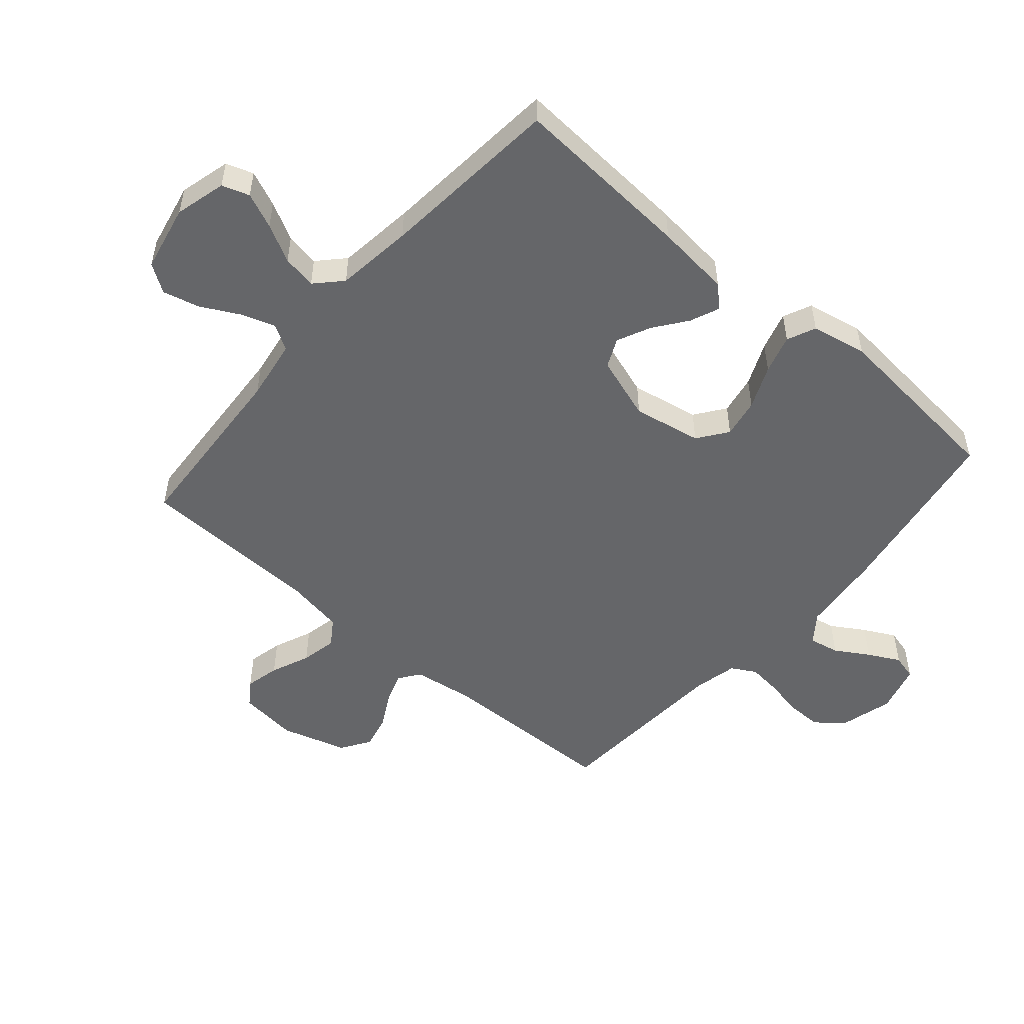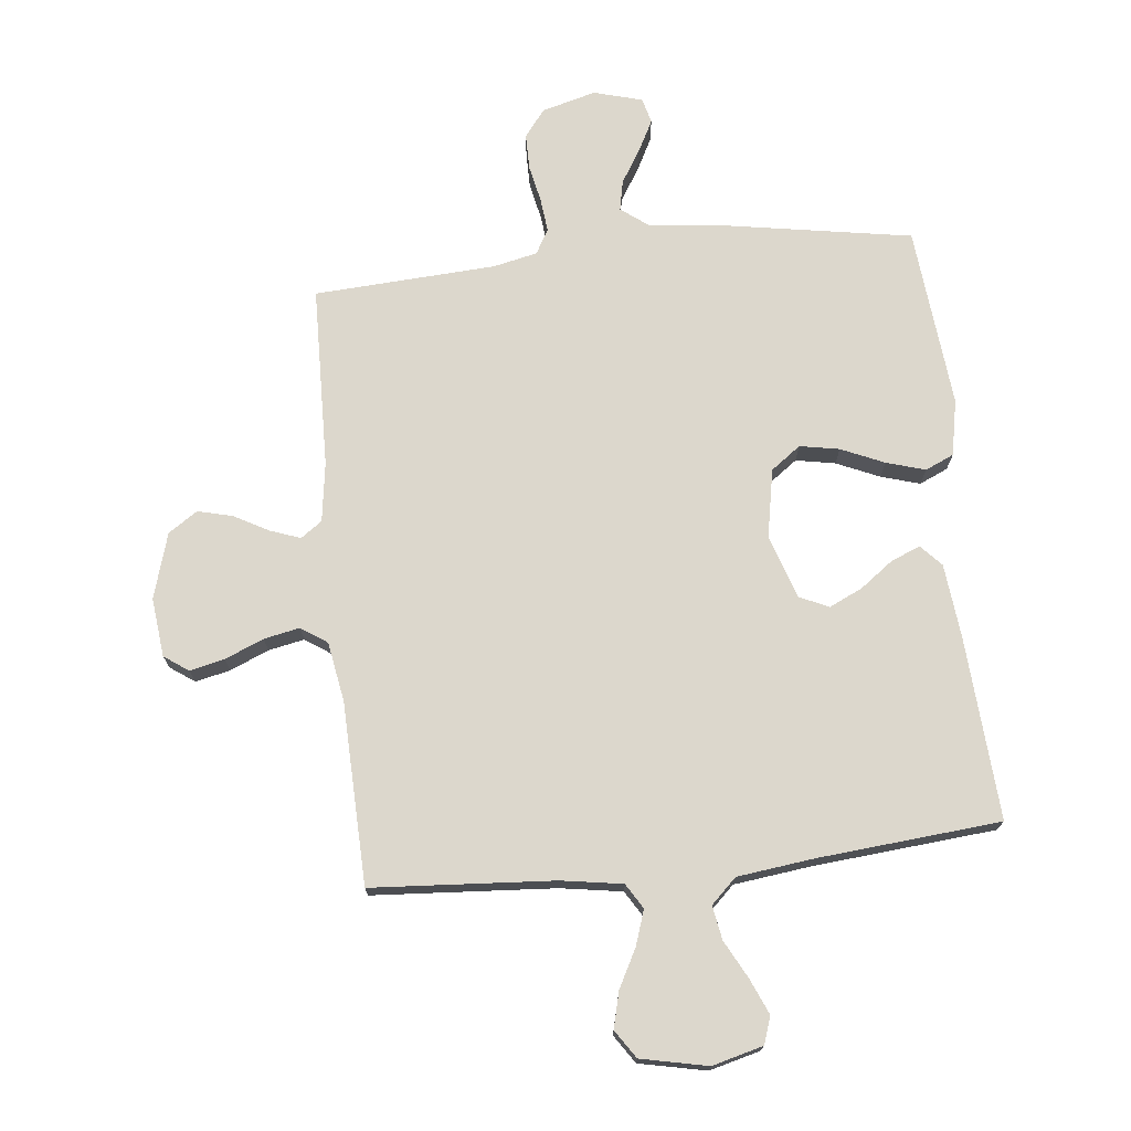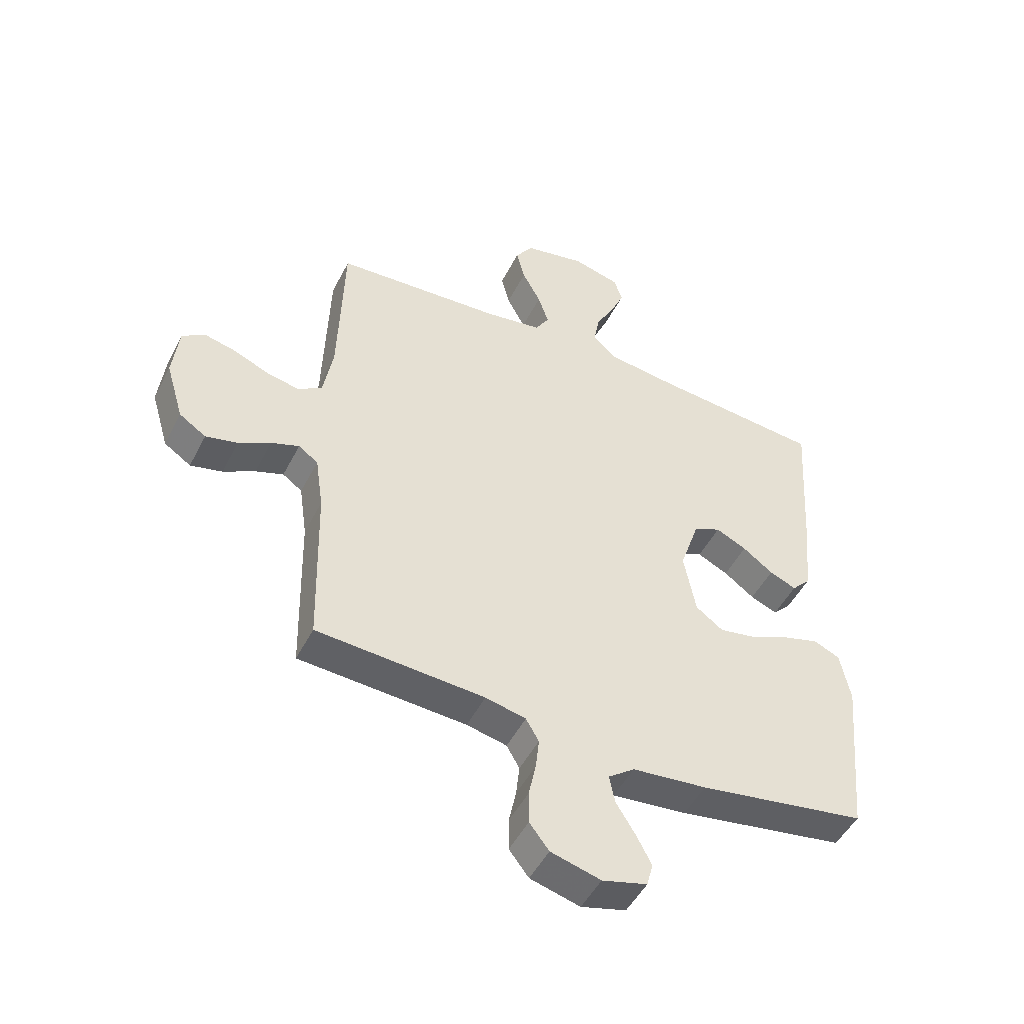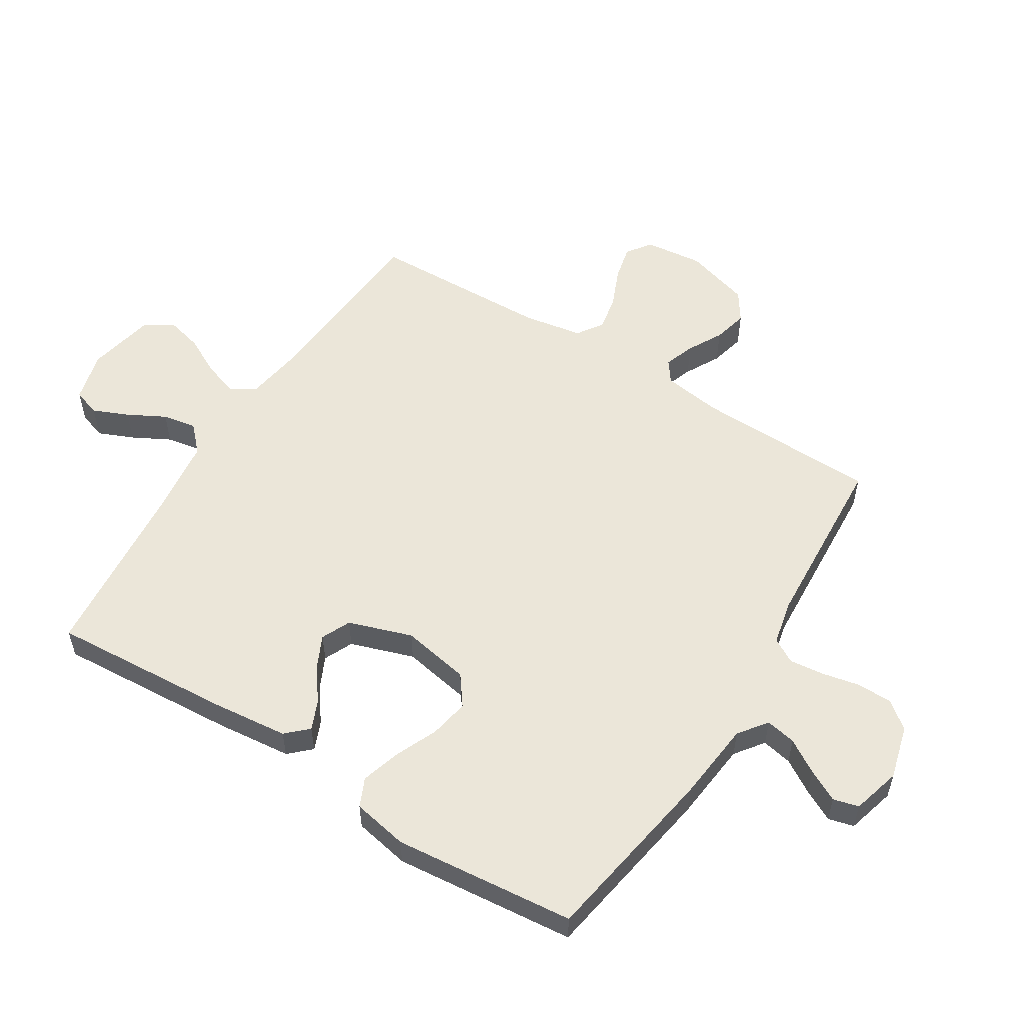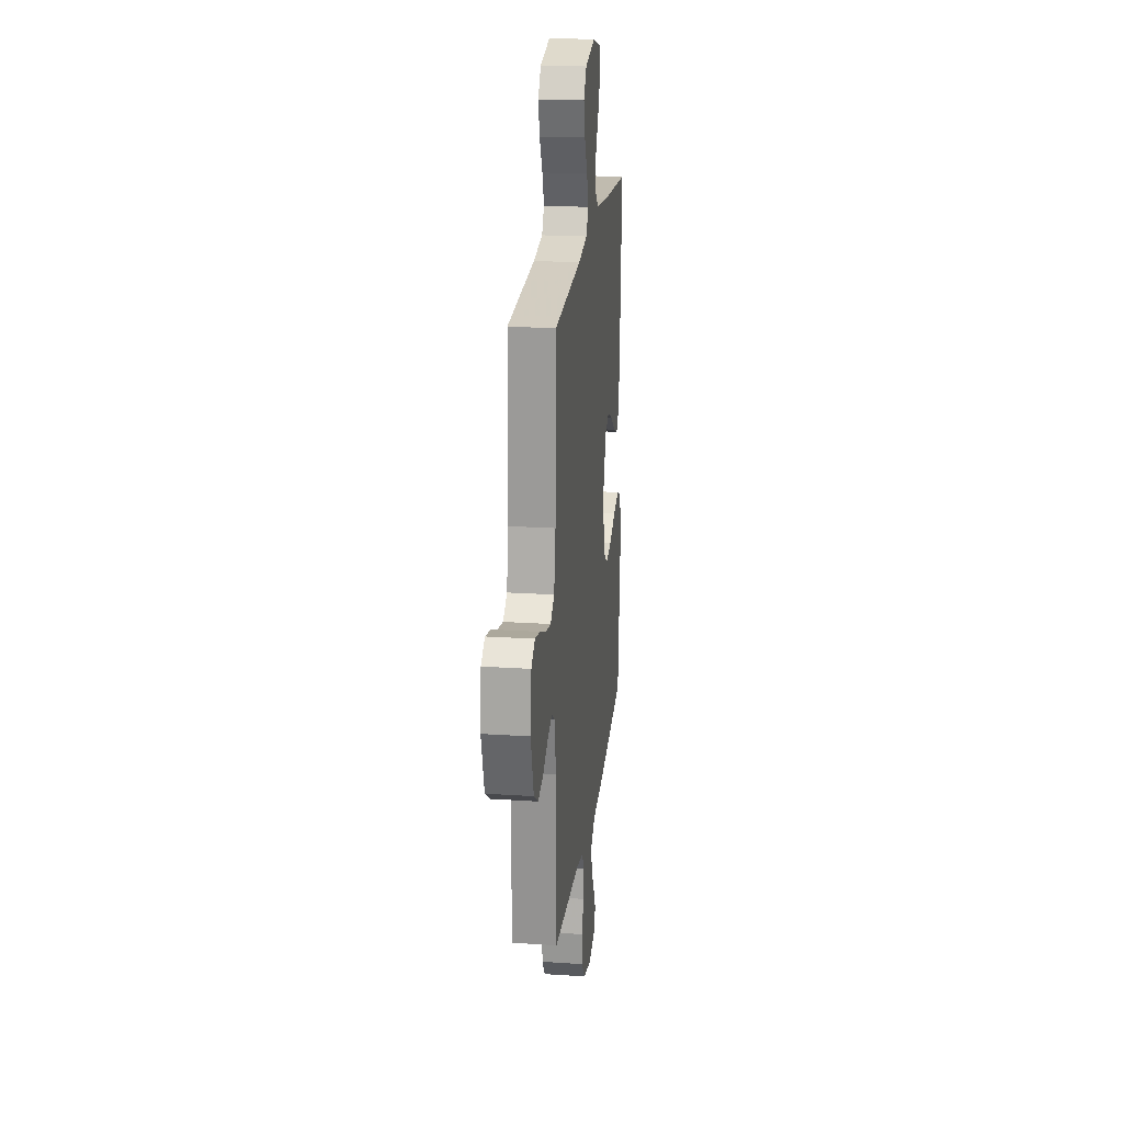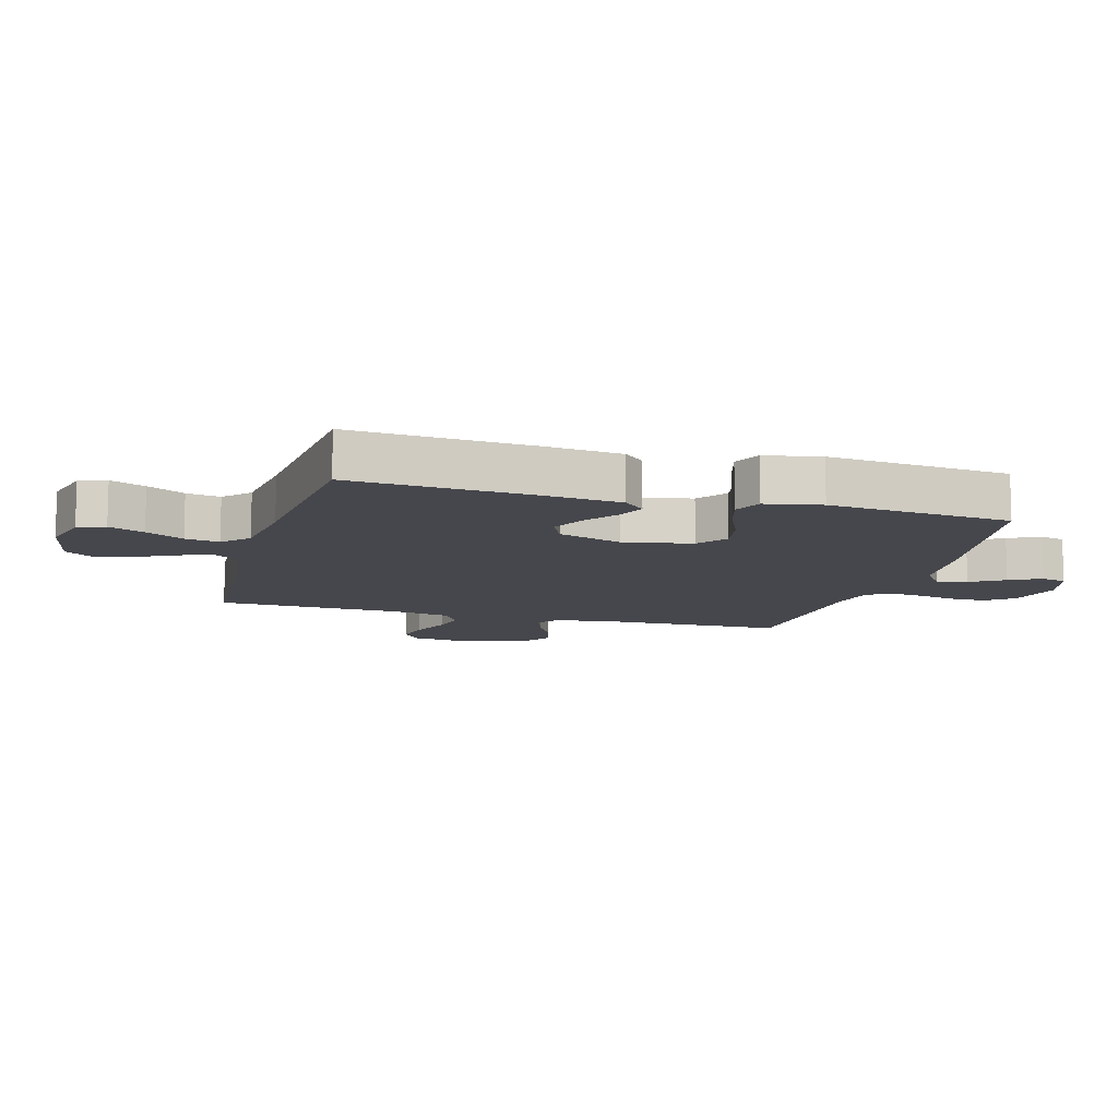
<metadata>
{"format":"obj","ext":"obj","renderer":"f3d","projection":"perspective","resolution":1024,"background":"white","views":[{"elev":-51.8,"azim":49.2,"up":"+Y"},{"elev":73.0,"azim":-6.0,"up":"+Y"},{"elev":-49.0,"azim":-26.3,"up":"+Z"},{"elev":55.3,"azim":122.0,"up":"+Y"},{"elev":21.1,"azim":-83.3,"up":"+Z"},{"elev":-10.9,"azim":74.2,"up":"+Y"}]}
</metadata>
<code>
v 0.5 0.07 0.5
v 0.48 0.07 0.2
v 0.467 0.07 0.076
v 0.434 0.07 0.041
v 0.386 0.07 0.061
v 0.332 0.07 0.101
v 0.277 0.07 0.127
v 0.229 0.07 0.105
v 0.194 0.07 0
v 0.215 0.07 -0.113
v 0.264 0.07 -0.149
v 0.329 0.07 -0.137
v 0.4 0.07 -0.106
v 0.464 0.07 -0.087
v 0.511 0.07 -0.108
v 0.529 0.07 -0.2
v 0.5 0.07 -0.5
v 0.2 0.07 -0.55
v 0.067 0.07 -0.564
v 0.02 0.07 -0.599
v 0.03 0.07 -0.649
v 0.064 0.07 -0.704
v 0.091 0.07 -0.756
v 0.08 0.07 -0.798
v 0 0.07 -0.82
v -0.089 0.07 -0.796
v -0.124 0.07 -0.751
v -0.124 0.07 -0.692
v -0.111 0.07 -0.63
v -0.105 0.07 -0.574
v -0.128 0.07 -0.534
v -0.2 0.07 -0.518
v -0.5 0.07 -0.5
v -0.507 0.07 -0.2
v -0.521 0.07 -0.102
v -0.556 0.07 -0.077
v -0.606 0.07 -0.095
v -0.663 0.07 -0.126
v -0.72 0.07 -0.14
v -0.768 0.07 -0.108
v -0.8 0.07 0
v -0.789 0.07 0.097
v -0.749 0.07 0.125
v -0.692 0.07 0.112
v -0.628 0.07 0.085
v -0.569 0.07 0.073
v -0.526 0.07 0.102
v -0.509 0.07 0.2
v -0.5 0.07 0.5
v -0.2 0.07 0.52
v -0.099 0.07 0.536
v -0.074 0.07 0.577
v -0.093 0.07 0.634
v -0.126 0.07 0.697
v -0.141 0.07 0.757
v -0.11 0.07 0.803
v 0 0.07 0.826
v 0.084 0.07 0.804
v 0.099 0.07 0.759
v 0.074 0.07 0.701
v 0.041 0.07 0.639
v 0.031 0.07 0.583
v 0.073 0.07 0.543
v 0.2 0.07 0.527
v 0.5 0 0.5
v 0.48 0 0.2
v 0.467 0 0.076
v 0.434 0 0.041
v 0.386 0 0.061
v 0.332 0 0.101
v 0.277 0 0.127
v 0.229 0 0.105
v 0.194 0 0
v 0.215 0 -0.113
v 0.264 0 -0.149
v 0.329 0 -0.137
v 0.4 0 -0.106
v 0.464 0 -0.087
v 0.511 0 -0.108
v 0.529 0 -0.2
v 0.5 0 -0.5
v 0.2 0 -0.55
v 0.067 0 -0.564
v 0.02 0 -0.599
v 0.03 0 -0.649
v 0.064 0 -0.704
v 0.091 0 -0.756
v 0.08 0 -0.798
v 0 0 -0.82
v -0.089 0 -0.796
v -0.124 0 -0.751
v -0.124 0 -0.692
v -0.111 0 -0.63
v -0.105 0 -0.574
v -0.128 0 -0.534
v -0.2 0 -0.518
v -0.5 0 -0.5
v -0.507 0 -0.2
v -0.521 0 -0.102
v -0.556 0 -0.077
v -0.606 0 -0.095
v -0.663 0 -0.126
v -0.72 0 -0.14
v -0.768 0 -0.108
v -0.8 0 0
v -0.789 0 0.097
v -0.749 0 0.125
v -0.692 0 0.112
v -0.628 0 0.085
v -0.569 0 0.073
v -0.526 0 0.102
v -0.509 0 0.2
v -0.5 0 0.5
v -0.2 0 0.52
v -0.099 0 0.536
v -0.074 0 0.577
v -0.093 0 0.634
v -0.126 0 0.697
v -0.141 0 0.757
v -0.11 0 0.803
v 0 0 0.826
v 0.084 0 0.804
v 0.099 0 0.759
v 0.074 0 0.701
v 0.041 0 0.639
v 0.031 0 0.583
v 0.073 0 0.543
v 0.2 0 0.527
f 58 59 60 61
f 56 57 58 61
f 56 61 62
f 53 54 55 56
f 52 53 56 62
f 51 52 62 63
f 48 49 50
f 47 48 50 51
f 42 43 44 45
f 42 45 46
f 41 42 46
f 40 41 46
f 37 38 39 40
f 36 37 40 46
f 35 36 46 47
f 32 33 34
f 31 32 34 35
f 26 27 28 29
f 26 29 30
f 25 26 30
f 24 25 30
f 21 22 23 24
f 21 24 30 31
f 16 17 18 19
f 16 19 20
f 15 16 20
f 12 13 14 15
f 11 12 15 20
f 10 11 20
f 9 10 20
f 3 4 5 6
f 3 6 7
f 64 1 2 3
f 64 3 7
f 63 64 7 8
f 51 63 8 9
f 47 51 9 20
f 31 35 47
f 20 21 31 47
f 125 124 123 122
f 125 122 121 120
f 126 125 120
f 120 119 118 117
f 126 120 117 116
f 127 126 116 115
f 114 113 112
f 115 114 112 111
f 109 108 107 106
f 110 109 106
f 110 106 105
f 110 105 104
f 104 103 102 101
f 110 104 101 100
f 111 110 100 99
f 98 97 96
f 99 98 96 95
f 93 92 91 90
f 94 93 90
f 94 90 89
f 94 89 88
f 88 87 86 85
f 95 94 88 85
f 83 82 81 80
f 84 83 80
f 84 80 79
f 79 78 77 76
f 84 79 76 75
f 84 75 74
f 84 74 73
f 70 69 68 67
f 71 70 67
f 67 66 65 128
f 71 67 128
f 72 71 128 127
f 73 72 127 115
f 84 73 115 111
f 111 99 95
f 111 95 85 84
f 1 65 66 2
f 2 66 67 3
f 3 67 68 4
f 4 68 69 5
f 5 69 70 6
f 6 70 71 7
f 7 71 72 8
f 8 72 73 9
f 9 73 74 10
f 10 74 75 11
f 11 75 76 12
f 12 76 77 13
f 13 77 78 14
f 14 78 79 15
f 15 79 80 16
f 16 80 81 17
f 17 81 82 18
f 18 82 83 19
f 19 83 84 20
f 20 84 85 21
f 21 85 86 22
f 22 86 87 23
f 23 87 88 24
f 24 88 89 25
f 25 89 90 26
f 26 90 91 27
f 27 91 92 28
f 28 92 93 29
f 29 93 94 30
f 30 94 95 31
f 31 95 96 32
f 32 96 97 33
f 33 97 98 34
f 34 98 99 35
f 35 99 100 36
f 36 100 101 37
f 37 101 102 38
f 38 102 103 39
f 39 103 104 40
f 40 104 105 41
f 41 105 106 42
f 42 106 107 43
f 43 107 108 44
f 44 108 109 45
f 45 109 110 46
f 46 110 111 47
f 47 111 112 48
f 48 112 113 49
f 49 113 114 50
f 50 114 115 51
f 51 115 116 52
f 52 116 117 53
f 53 117 118 54
f 54 118 119 55
f 55 119 120 56
f 56 120 121 57
f 57 121 122 58
f 58 122 123 59
f 59 123 124 60
f 60 124 125 61
f 61 125 126 62
f 62 126 127 63
f 63 127 128 64
f 64 128 65 1

</code>
